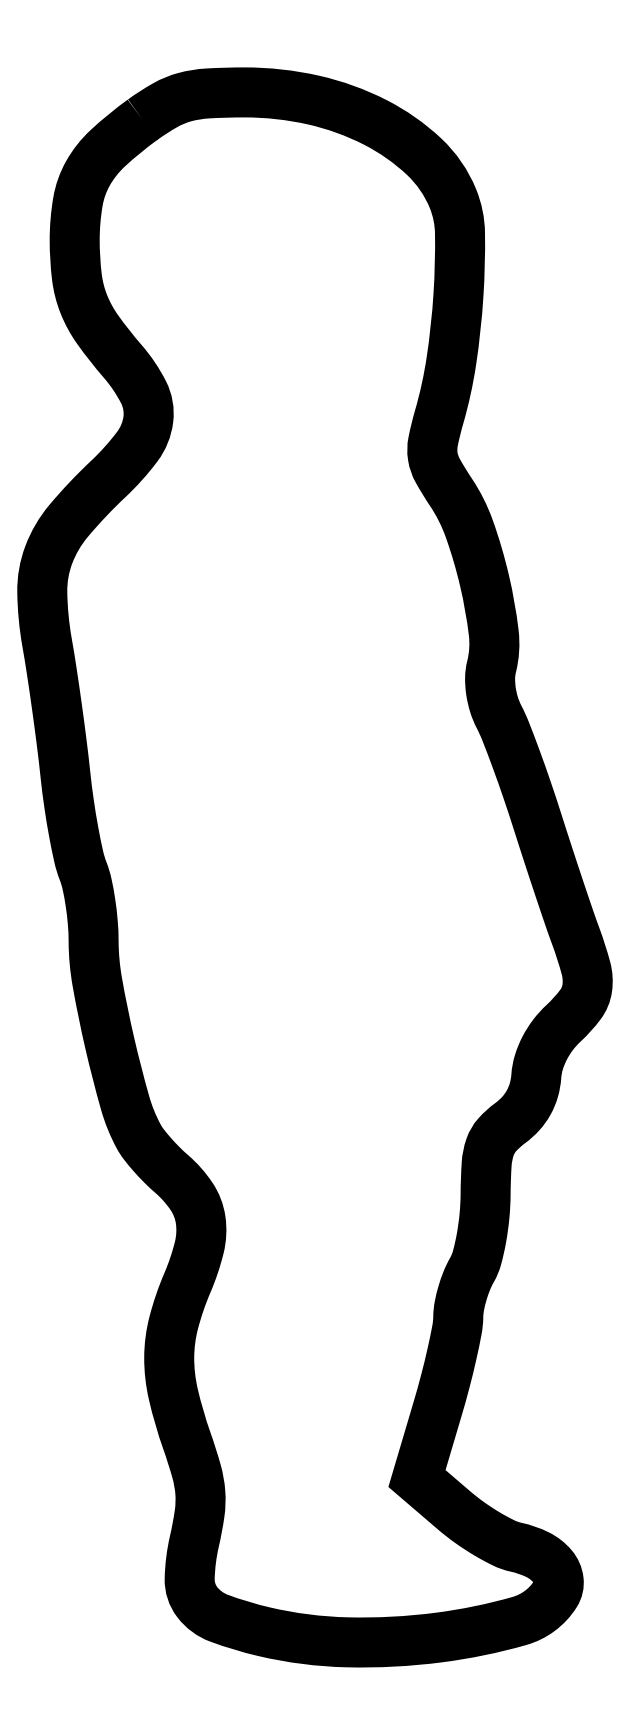
<metadata>
{"format":"dxf","ext":"dxf","renderer":"ezdxf+matplotlib","layout":"modelspace","background":"white","min_lineweight":24,"dpi":150}
</metadata>
<code>
0
SECTION
2
ENTITIES
0
POLYLINE
8
0
66
1
70
1
0
VERTEX
8
0
10
11.26
20
163.1
42
0.02964
0
VERTEX
8
0
10
7.551
20
160
42
0.07806
0
VERTEX
8
0
10
5.427
20
157.4
42
0.08638
0
VERTEX
8
0
10
4.348
20
154.3
42
0.0423
0
VERTEX
8
0
10
4
20
150.2
42
0.02957
0
VERTEX
8
0
10
4.233
20
146.3
42
0.06479
0
VERTEX
8
0
10
4.971
20
143.4
42
0.06096
0
VERTEX
8
0
10
6.465
20
140.6
42
0.02366
0
VERTEX
8
0
10
9.147
20
137.2
42
-0.06162
0
VERTEX
8
0
10
11.38
20
133.9
42
-0.1491
0
VERTEX
8
0
10
11.88
20
131
42
-0.1311
0
VERTEX
8
0
10
10.7
20
128.1
42
-0.04304
0
VERTEX
8
0
10
7.594
20
124.6
42
0.02921
0
VERTEX
8
0
10
3.359
20
120.2
42
0.08534
0
VERTEX
8
0
10
1.22
20
116.5
42
0.09362
0
VERTEX
8
0
10
0.5313
20
112.6
42
0.03985
0
VERTEX
8
0
10
1.039
20
107.2
42
-0.005793
0
VERTEX
8
0
10
1.545
20
104.1
42
-0.003127
0
VERTEX
8
0
10
2.1
20
100.3
42
-0.003113
0
VERTEX
8
0
10
2.617
20
96.36
42
-0.004897
0
VERTEX
8
0
10
3.008
20
93
42
0.009391
0
VERTEX
8
0
10
3.394
20
89.92
42
0.009531
0
VERTEX
8
0
10
3.894
20
86.88
42
0.00936
0
VERTEX
8
0
10
4.428
20
84.25
42
0.03813
0
VERTEX
8
0
10
4.903
20
82.68
42
-0.03954
0
VERTEX
8
0
10
5.326
20
81.28
42
-0.0163
0
VERTEX
8
0
10
5.685
20
79.32
42
-0.01601
0
VERTEX
8
0
10
5.934
20
77.18
42
-0.01982
0
VERTEX
8
0
10
6.024
20
75.18
42
0.04264
0
VERTEX
8
0
10
6.419
20
70.81
42
0.01287
0
VERTEX
8
0
10
7.753
20
64.28
42
0.01223
0
VERTEX
8
0
10
9.396
20
57.88
42
0.05464
0
VERTEX
8
0
10
10.85
20
54.3
42
0.04104
0
VERTEX
8
0
10
11.4
20
53.45
42
0.0158
0
VERTEX
8
0
10
12.29
20
52.38
42
0.01552
0
VERTEX
8
0
10
13.33
20
51.26
42
0.01847
0
VERTEX
8
0
10
14.38
20
50.28
42
-0.06683
0
VERTEX
8
0
10
16.51
20
47.87
42
-0.1124
0
VERTEX
8
0
10
17.48
20
45.36
42
-0.09681
0
VERTEX
8
0
10
17.33
20
42.41
42
-0.04043
0
VERTEX
8
0
10
16.06
20
38.63
42
0.0375
0
VERTEX
8
0
10
14.6
20
34.38
42
0.06291
0
VERTEX
8
0
10
14.11
20
30.64
42
0.05811
0
VERTEX
8
0
10
14.56
20
26.69
42
0.02738
0
VERTEX
8
0
10
15.99
20
21.76
42
-0.01568
0
VERTEX
8
0
10
17.04
20
18.47
42
-0.04982
0
VERTEX
8
0
10
17.44
20
16.19
42
-0.05439
0
VERTEX
8
0
10
17.37
20
13.99
42
-0.02142
0
VERTEX
8
0
10
16.81
20
11.01
42
0.05072
0
VERTEX
8
0
10
16.3
20
6.963
42
0.1715
0
VERTEX
8
0
10
17.12
20
4.468
42
0.1415
0
VERTEX
8
0
10
19.45
20
2.754
42
0.03089
0
VERTEX
8
0
10
24.27
20
1.307
42
0.05138
0
VERTEX
8
0
10
33.14
20
0.1751
42
0.0383
0
VERTEX
8
0
10
42.99
20
0.6907
42
0.03701
0
VERTEX
8
0
10
51.57
20
2.455
42
0.1844
0
VERTEX
8
0
10
55.44
20
5.345
42
0.1732
0
VERTEX
8
0
10
55.77
20
6.82
42
0.1457
0
VERTEX
8
0
10
55.13
20
8.297
42
0.104
0
VERTEX
8
0
10
53.53
20
9.547
42
0.06098
0
VERTEX
8
0
10
51.23
20
10.35
42
-0.06012
0
VERTEX
8
0
10
49.91
20
10.8
42
-0.021
0
VERTEX
8
0
10
48.14
20
11.76
42
-0.0205
0
VERTEX
8
0
10
46.27
20
12.98
42
-0.02252
0
VERTEX
8
0
10
44.56
20
14.32
42
0
0
VERTEX
8
0
10
40.62
20
17.7
42
0
0
VERTEX
8
0
10
42.81
20
25.1
42
0.007962
0
VERTEX
8
0
10
43.65
20
28.12
42
0.00879
0
VERTEX
8
0
10
44.37
20
31.06
42
0.008281
0
VERTEX
8
0
10
44.9
20
33.59
42
0.04381
0
VERTEX
8
0
10
45.04
20
35
42
-0.04382
0
VERTEX
8
0
10
45.15
20
36.14
42
-0.02408
0
VERTEX
8
0
10
45.48
20
37.5
42
-0.02383
0
VERTEX
8
0
10
45.95
20
38.86
42
-0.03493
0
VERTEX
8
0
10
46.5
20
40
42
0.06434
0
VERTEX
8
0
10
47.05
20
41.34
42
0.02122
0
VERTEX
8
0
10
47.52
20
43.43
42
0.02073
0
VERTEX
8
0
10
47.85
20
45.81
42
0.02208
0
VERTEX
8
0
10
47.96
20
48.17
42
-0.01465
0
VERTEX
8
0
10
48.08
20
51.36
42
-0.06742
0
VERTEX
8
0
10
48.44
20
53.17
42
-0.09907
0
VERTEX
8
0
10
49.21
20
54.47
42
-0.05307
0
VERTEX
8
0
10
50.59
20
55.72
42
0.05097
0
VERTEX
8
0
10
51.72
20
56.73
42
0.05746
0
VERTEX
8
0
10
52.57
20
57.92
42
0.0577
0
VERTEX
8
0
10
53.13
20
59.27
42
0.05212
0
VERTEX
8
0
10
53.39
20
60.75
42
-0.05705
0
VERTEX
8
0
10
53.66
20
62.23
42
-0.04477
0
VERTEX
8
0
10
54.28
20
63.73
42
-0.04316
0
VERTEX
8
0
10
55.18
20
65.16
42
-0.04373
0
VERTEX
8
0
10
56.3
20
66.41
42
0.04517
0
VERTEX
8
0
10
58.12
20
68.42
42
0.1267
0
VERTEX
8
0
10
58.84
20
70.17
42
0.1008
0
VERTEX
8
0
10
58.71
20
72.28
42
0.02275
0
VERTEX
8
0
10
57.61
20
75.73
42
-0.006274
0
VERTEX
8
0
10
56.89
20
77.73
42
-0.00176
0
VERTEX
8
0
10
55.83
20
80.87
42
-0.001775
0
VERTEX
8
0
10
54.66
20
84.44
42
-0.001868
0
VERTEX
8
0
10
53.53
20
87.95
42
0.005383
0
VERTEX
8
0
10
52.4
20
91.39
42
0.005706
0
VERTEX
8
0
10
51.21
20
94.74
42
0.00546
0
VERTEX
8
0
10
50.12
20
97.6
42
0.0259
0
VERTEX
8
0
10
49.4
20
99.19
42
-0.04395
0
VERTEX
8
0
10
48.87
20
100.5
42
-0.03843
0
VERTEX
8
0
10
48.54
20
101.9
42
-0.03966
0
VERTEX
8
0
10
48.44
20
103.3
42
-0.05888
0
VERTEX
8
0
10
48.6
20
104.6
42
0.0919
0
VERTEX
8
0
10
48.83
20
108.2
42
0.02709
0
VERTEX
8
0
10
47.85
20
113.7
42
0.02795
0
VERTEX
8
0
10
46.22
20
119.3
42
0.0623
0
VERTEX
8
0
10
44.25
20
123.2
42
-0.02028
0
VERTEX
8
0
10
42.84
20
125.5
42
-0.08818
0
VERTEX
8
0
10
42.32
20
127.1
42
-0.08899
0
VERTEX
8
0
10
42.35
20
128.6
42
-0.02087
0
VERTEX
8
0
10
42.98
20
131.2
42
0.03315
0
VERTEX
8
0
10
44.3
20
137.3
42
0.02135
0
VERTEX
8
0
10
45.06
20
144.4
42
0.01954
0
VERTEX
8
0
10
45.22
20
150.9
42
0.09311
0
VERTEX
8
0
10
44.48
20
154.6
42
0.1085
0
VERTEX
8
0
10
41.38
20
159.1
42
0.07029
0
VERTEX
8
0
10
36.17
20
162.8
42
0.06293
0
VERTEX
8
0
10
29.52
20
165.2
42
0.05521
0
VERTEX
8
0
10
22.18
20
166
42
0.01396
0
VERTEX
8
0
10
18.24
20
165.9
42
0.05158
0
VERTEX
8
0
10
15.79
20
165.5
42
0.06302
0
VERTEX
8
0
10
13.72
20
164.7
42
0.02831
0
SEQEND
0
ENDSEC
0
EOF

</code>
